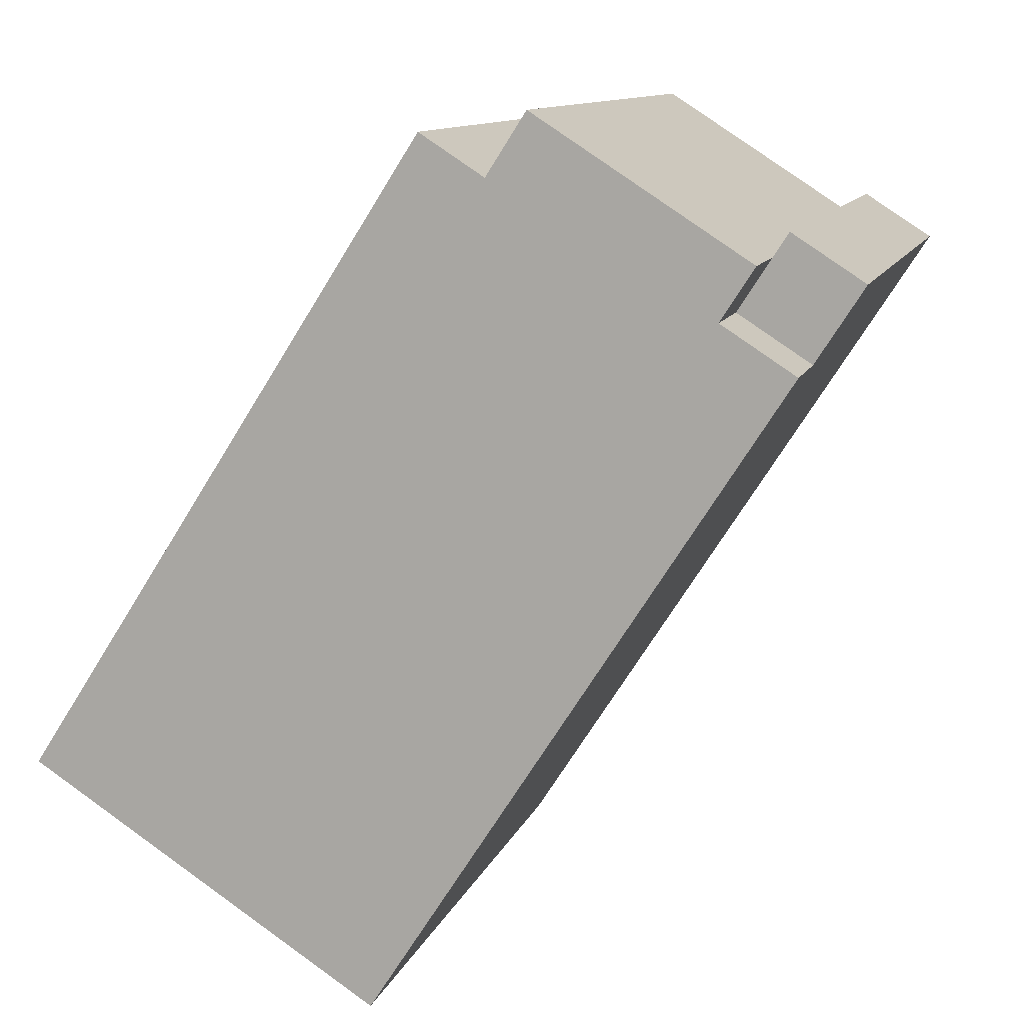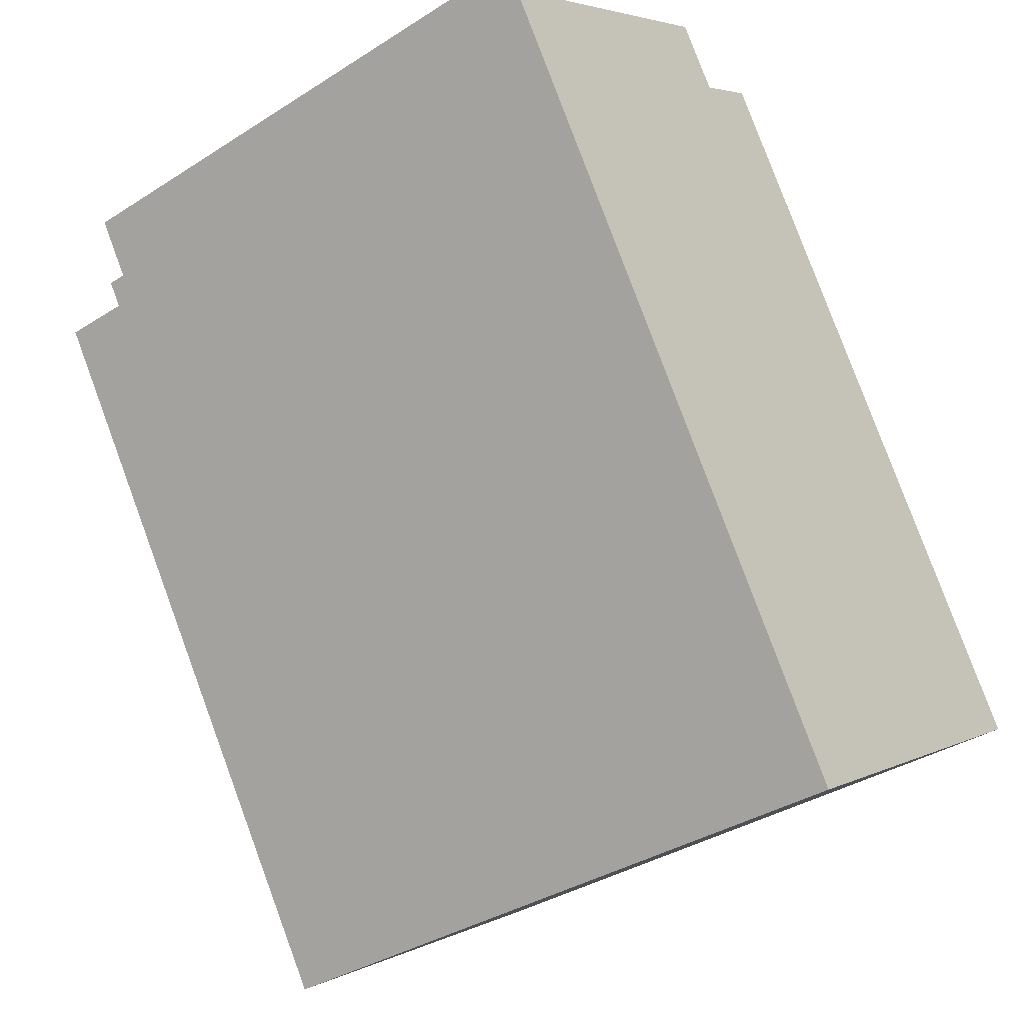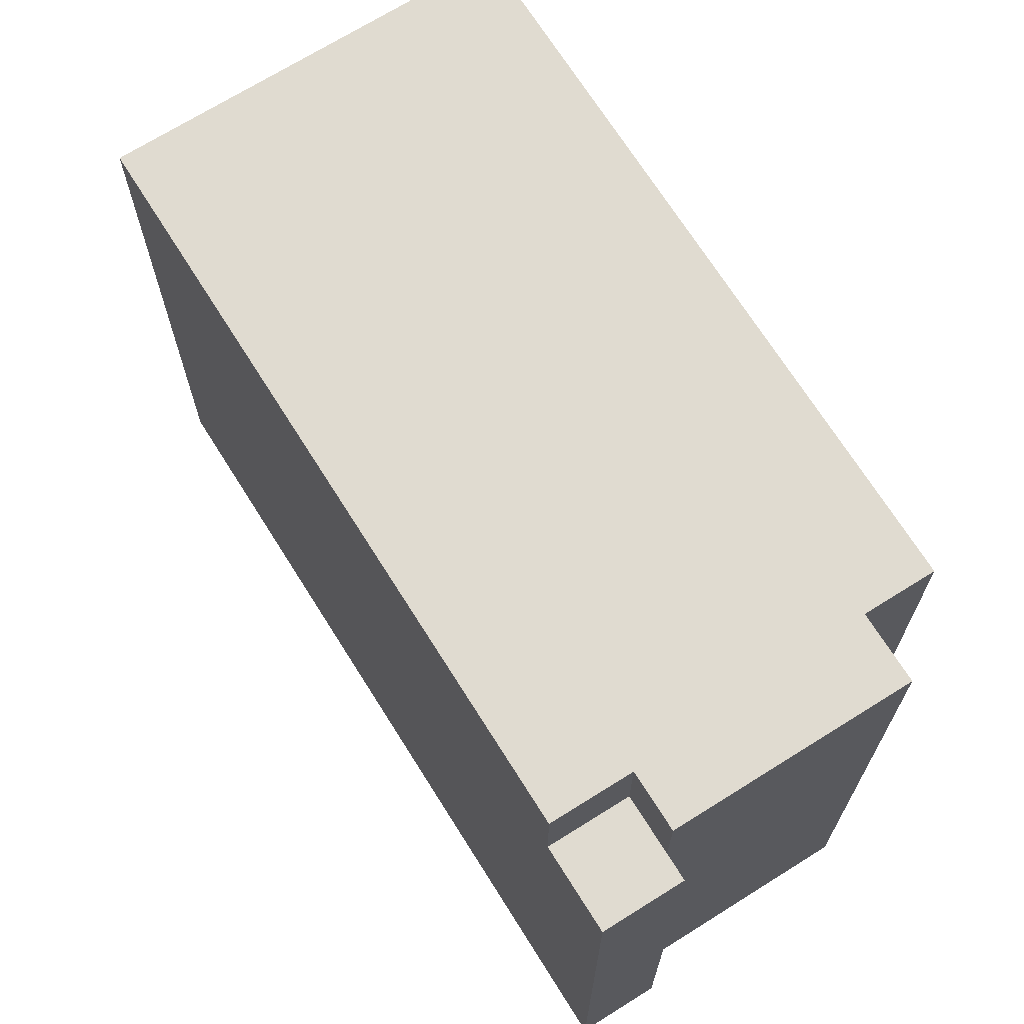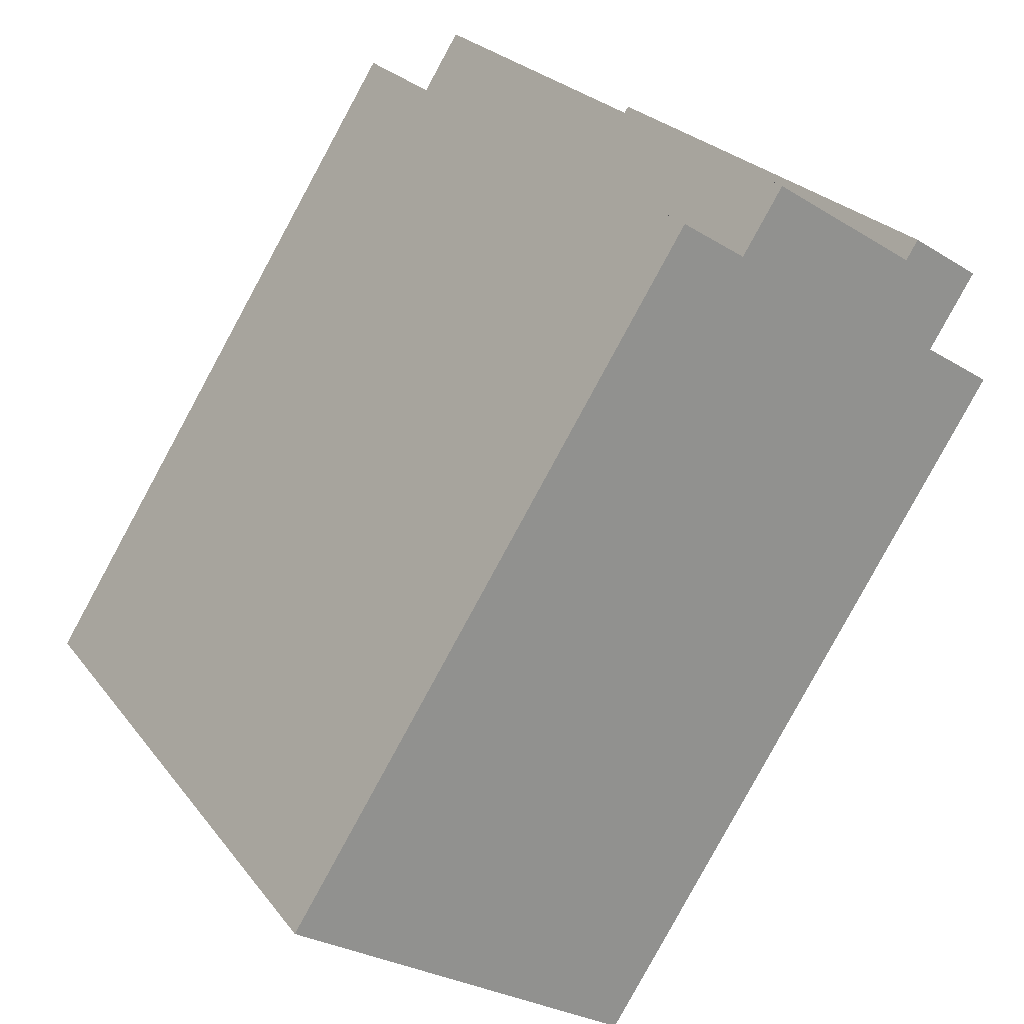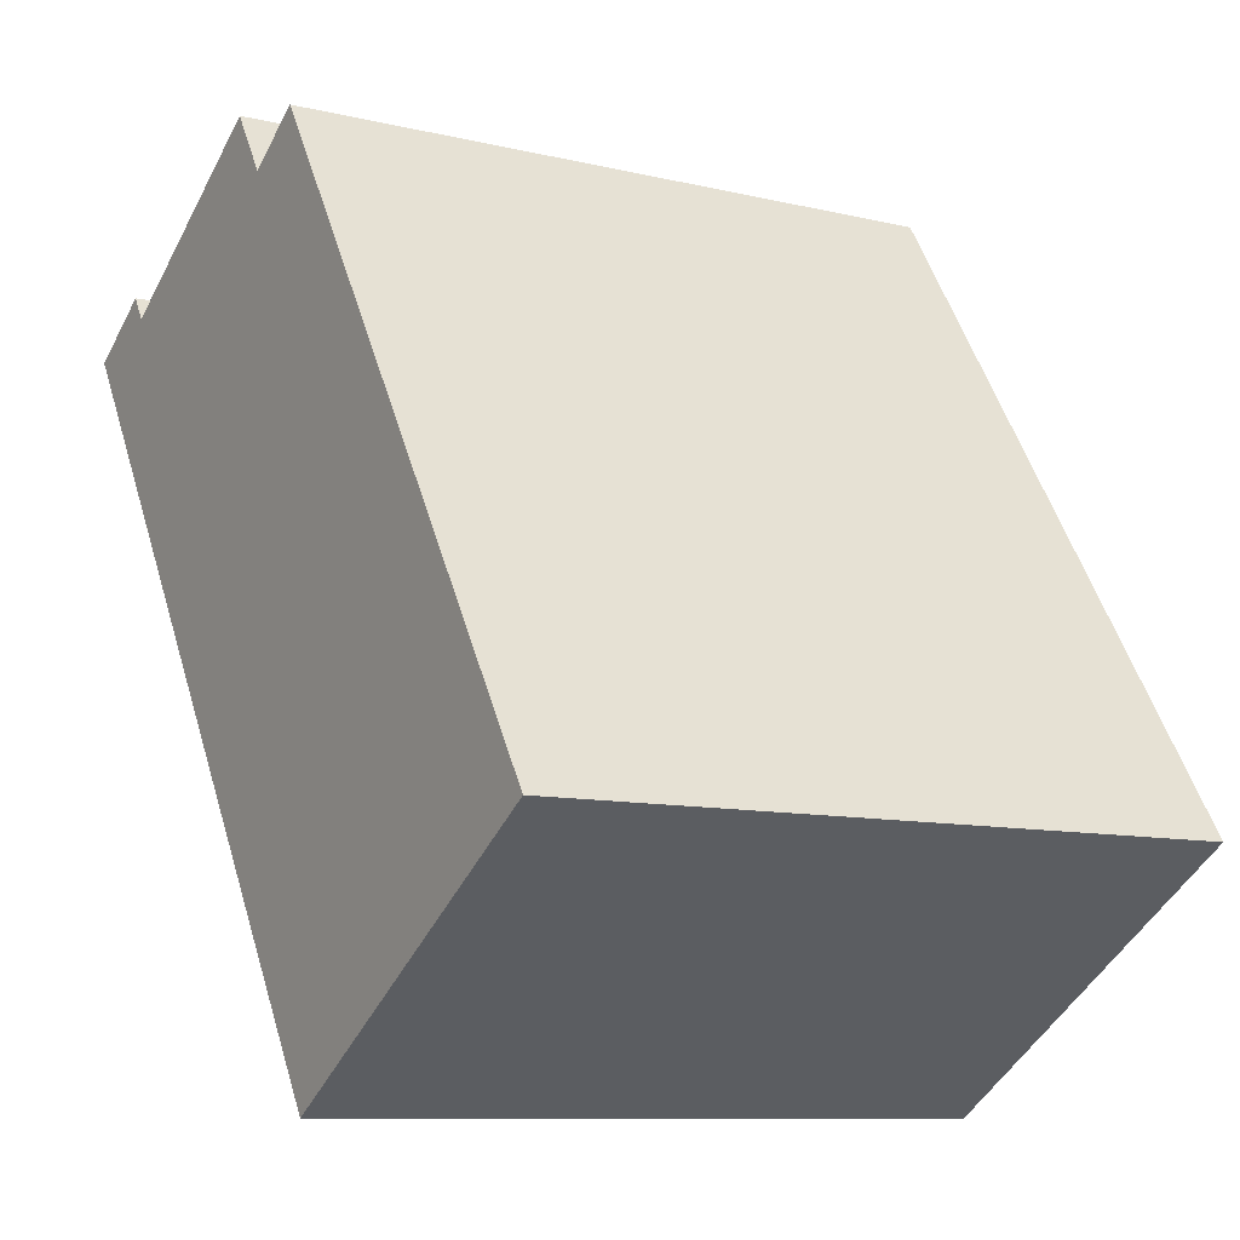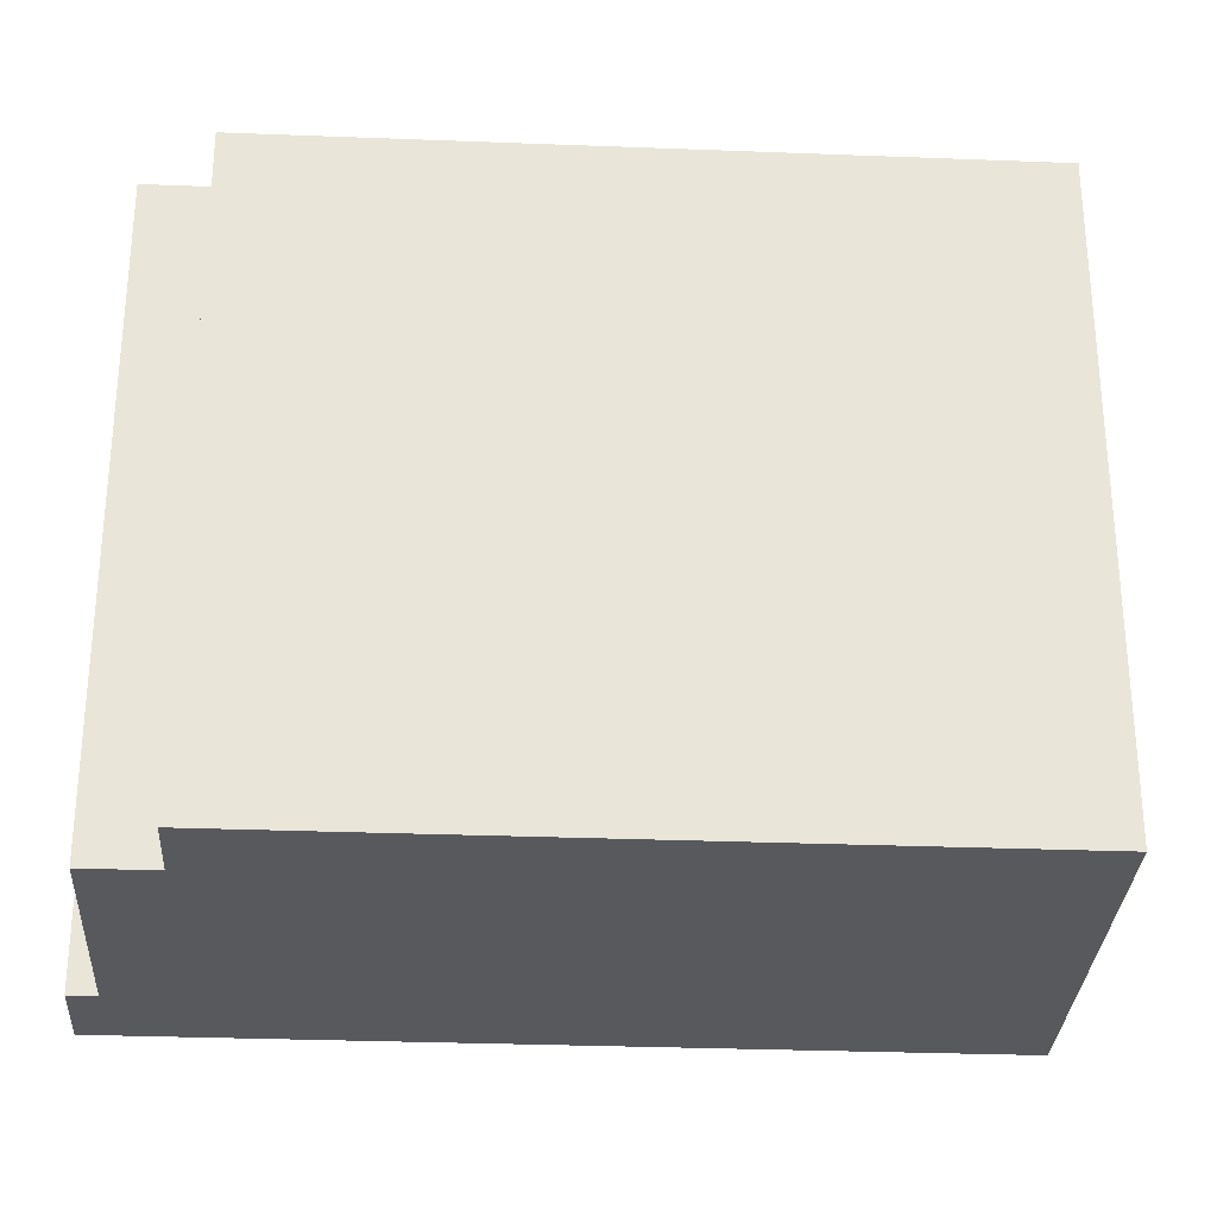
<metadata>
{"format":"obj","ext":"obj","renderer":"f3d","projection":"perspective","resolution":1024,"background":"white","views":[{"elev":11.0,"azim":-164.9,"up":"+Z"},{"elev":-35.9,"azim":-50.0,"up":"+Z"},{"elev":69.9,"azim":-64.8,"up":"+Y"},{"elev":24.4,"azim":152.2,"up":"+Z"},{"elev":-9.7,"azim":58.1,"up":"+Z"},{"elev":-30.2,"azim":54.1,"up":"+Y"}]}
</metadata>
<code>
v -1.291 6.058 6.571
v 7.226 6.058 -4.162
v 0.8748 6.058 -8.235
v -5.26 6.058 4.268
v -5.868 6.058 5.216
v -2.009 6.058 7.69
v -1.291 6.058 6.571
v -5.26 6.058 4.268
v -1.291 6.058 6.571
v -0.1332 6.058 7.314
v 7.226 6.058 -4.162
v -6.595 6.058 3.412
v -5.26 6.058 4.268
v 0.8748 6.058 -8.235
v -6.595 4.419 3.412
v -5.868 4.419 5.216
v -5.26 4.419 4.268
v -7.484 4.419 4.799
v -6.15 4.419 5.655
v -5.868 4.419 5.216
v -7.484 4.419 4.799
v -5.868 4.419 5.216
v -6.595 4.419 3.412
v -1.65 -6.025 7.131
v -1.291 -6.025 6.571
v -1.291 6.058 6.571
v -2.009 6.058 7.69
v -2.009 -6.025 7.69
v -1.65 -6.025 7.131
v -2.009 6.058 7.69
v -1.65 -6.025 7.131
v -1.291 6.058 6.571
v -0.7122 -6.025 6.943
v -0.1332 -6.025 7.314
v -0.1332 6.058 7.314
v -1.291 6.058 6.571
v -1.291 -6.025 6.571
v -0.7122 -6.025 6.943
v -1.291 6.058 6.571
v -0.7122 -6.025 6.943
v -0.1332 6.058 7.314
v 3.546 -6.025 1.576
v 7.226 -6.025 -4.162
v 7.226 6.058 -4.162
v -0.1332 6.058 7.314
v -0.1332 -6.025 7.314
v 3.546 -6.025 1.576
v -0.1332 6.058 7.314
v 3.546 -6.025 1.576
v 7.226 6.058 -4.162
v 0.8748 6.058 -8.235
v 7.226 6.058 -4.162
v 7.226 -6.025 -4.162
v 0.8748 -6.025 -8.235
v -6.595 6.058 3.412
v 0.8748 6.058 -8.235
v -6.595 4.419 3.412
v -6.595 4.419 3.412
v 0.8748 6.058 -8.235
v 0.8748 -6.025 -8.235
v -6.595 -6.025 3.412
v -7.484 4.419 4.799
v -6.595 4.419 3.412
v -6.595 -6.025 3.412
v -7.484 -6.025 4.799
v -6.595 4.419 3.412
v -5.26 4.419 4.268
v -5.26 6.058 4.268
v -6.595 6.058 3.412
v -5.868 6.058 5.216
v -5.26 6.058 4.268
v -5.26 4.419 4.268
v -5.868 4.419 5.216
v -5.868 -6.025 5.216
v -2.009 -6.025 7.69
v -2.009 6.058 7.69
v -5.868 4.419 5.216
v -5.868 6.058 5.216
v -5.868 4.419 5.216
v -2.009 6.058 7.69
v -7.484 -6.025 4.799
v -6.15 -6.025 5.655
v -6.15 4.419 5.655
v -7.484 4.419 4.799
v -6.15 -6.025 5.655
v -5.868 -6.025 5.216
v -5.868 4.419 5.216
v -6.15 4.419 5.655
v -5.868 -6.025 5.216
v -6.15 -6.025 5.655
v -7.484 -6.025 4.799
v -6.595 -6.025 3.412
v 0.8748 -6.025 -8.235
v 7.226 -6.025 -4.162
v 3.546 -6.025 1.576
v -0.1332 -6.025 7.314
v -0.7122 -6.025 6.943
v -1.291 -6.025 6.571
v -1.65 -6.025 7.131
v -2.009 -6.025 7.69
g CDNNDG02_0000080
f 4 1 3
f 2 3 1
f 8 5 6
f 7 8 6
f 9 10 11
f 12 13 14
f 15 16 17
f 18 19 20
f 21 22 23
f 24 25 26
f 27 28 29
f 30 31 32
f 33 34 35
f 36 37 38
f 39 40 41
f 42 43 44
f 45 46 47
f 48 49 50
f 54 51 53
f 52 53 51
f 55 56 57
f 58 60 61
f 60 58 59
f 62 64 65
f 62 63 64
f 66 68 69
f 68 66 67
f 73 70 72
f 72 70 71
f 75 76 77
f 77 74 75
f 78 79 80
f 81 83 84
f 83 81 82
f 86 87 85
f 85 87 88
f 89 99 100
f 89 92 98
f 89 90 91
f 95 97 98
f 89 91 92
f 98 99 89
f 95 96 97
f 92 93 95
f 92 95 98
f 93 94 95

</code>
